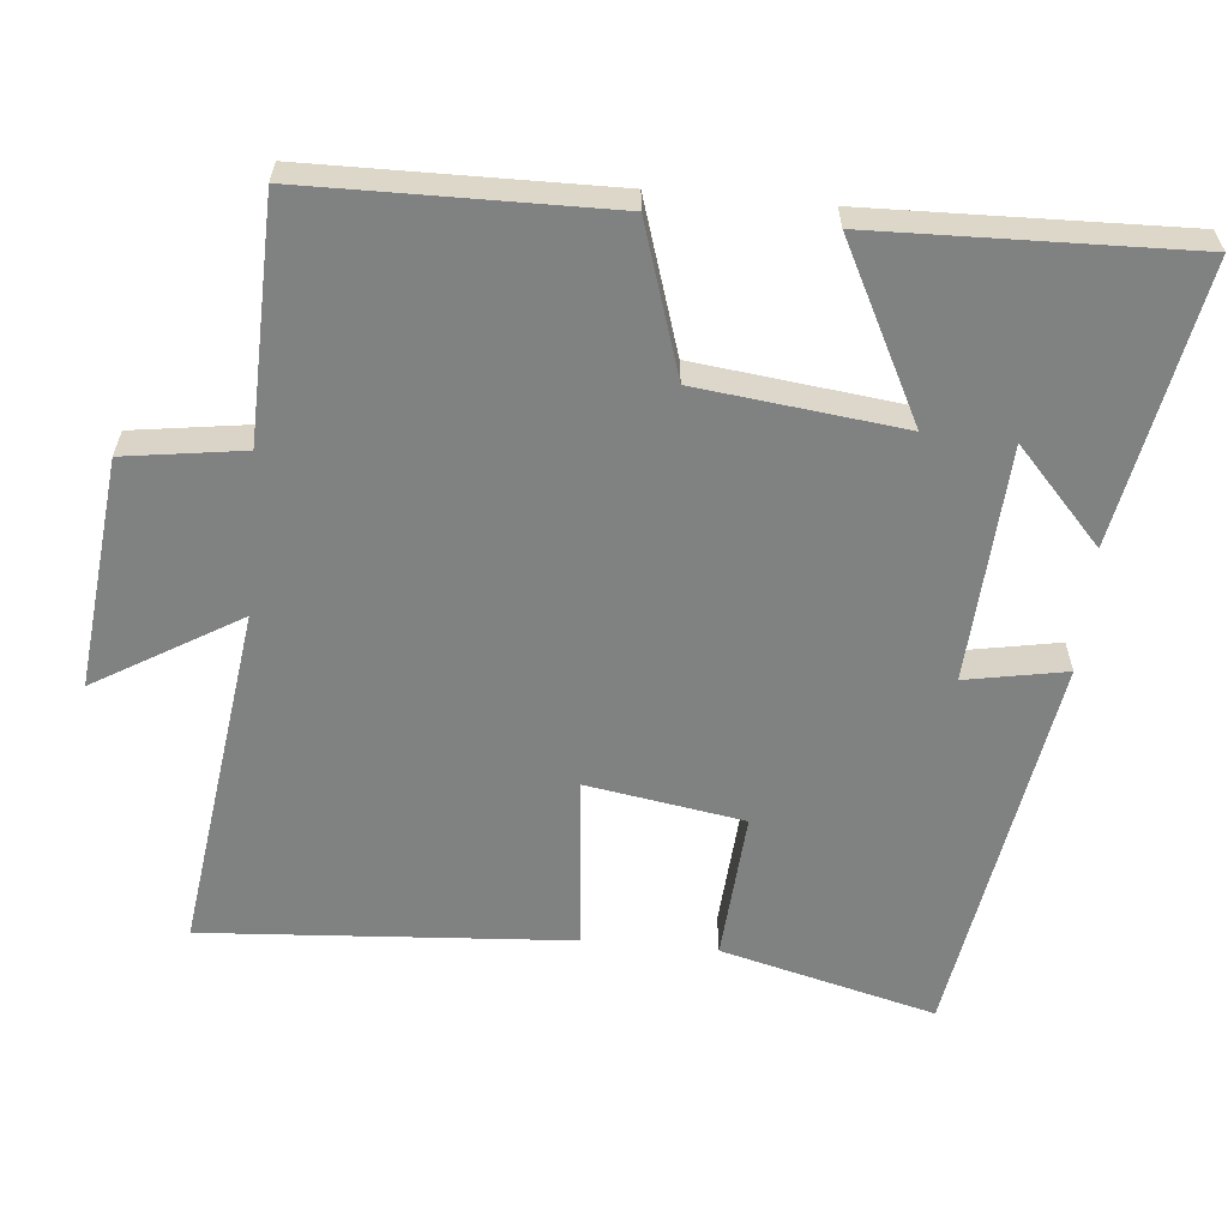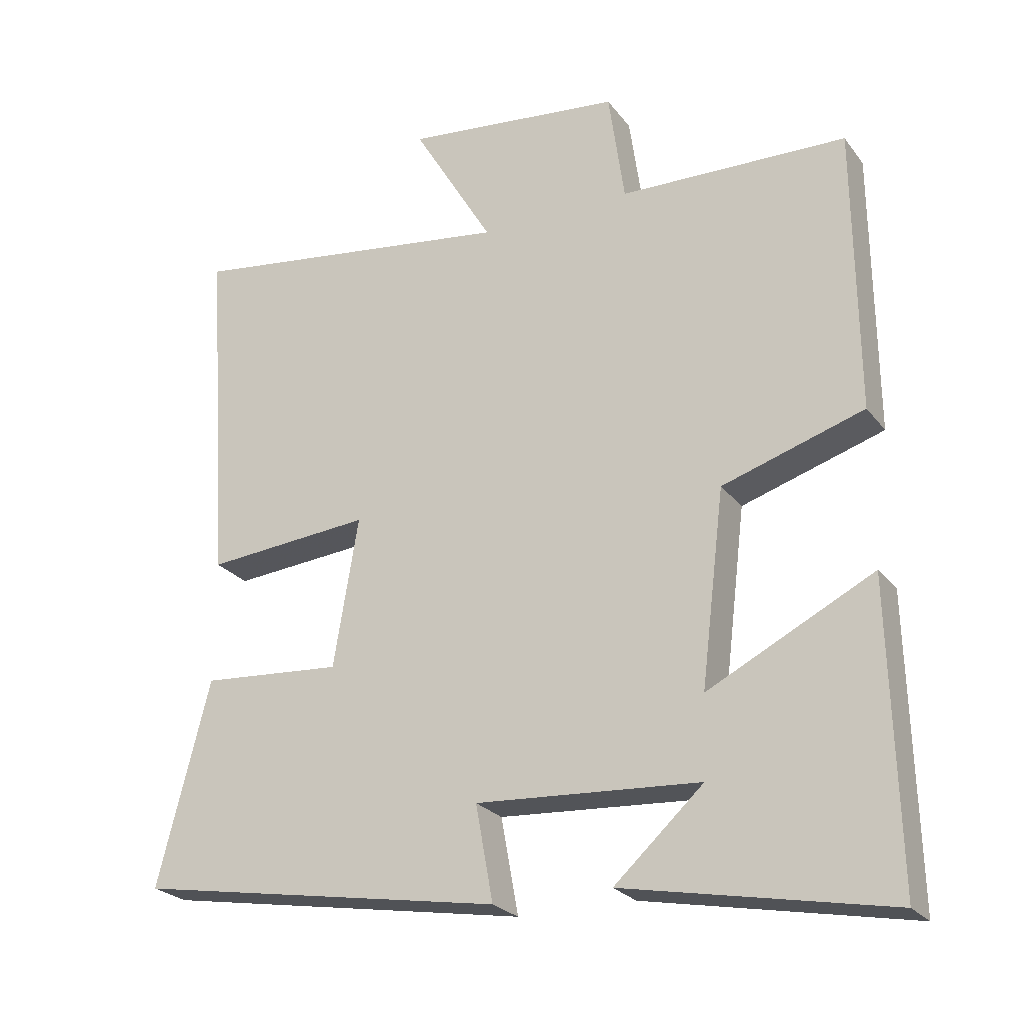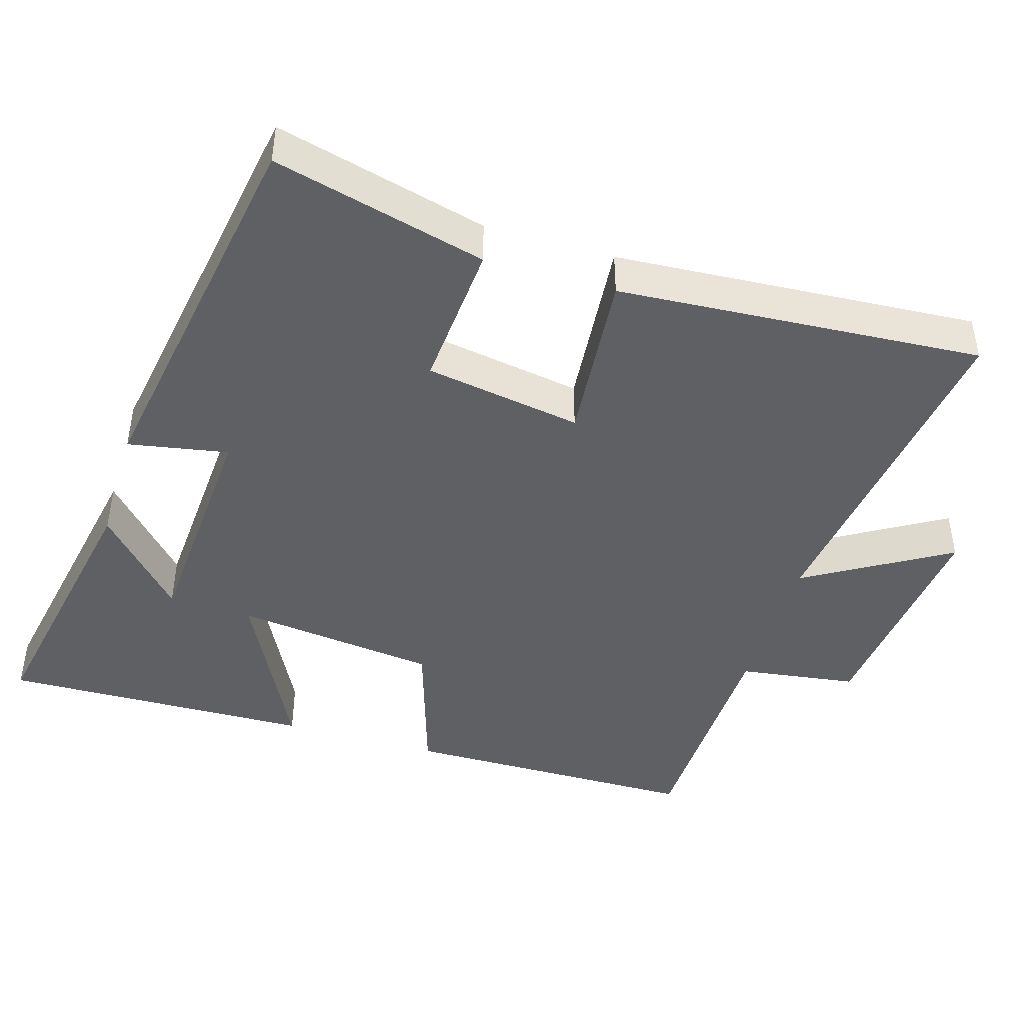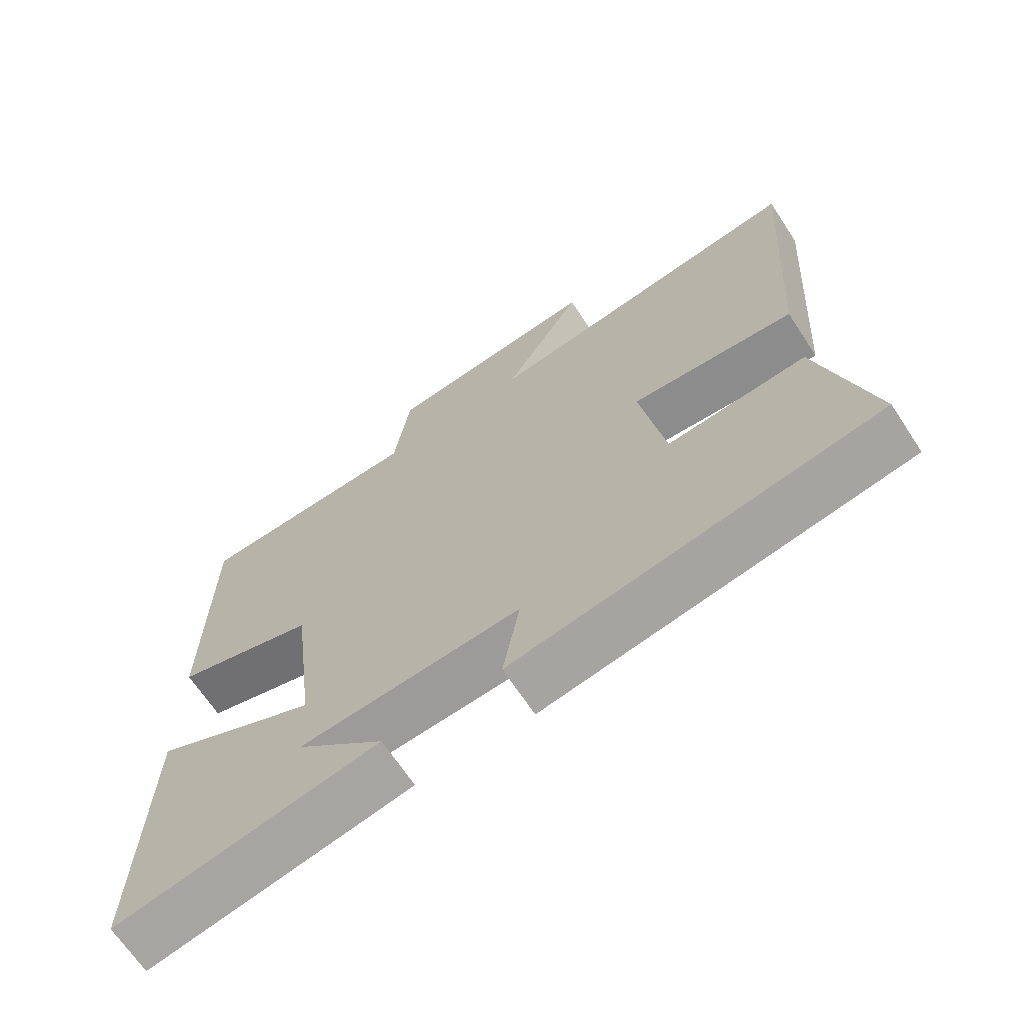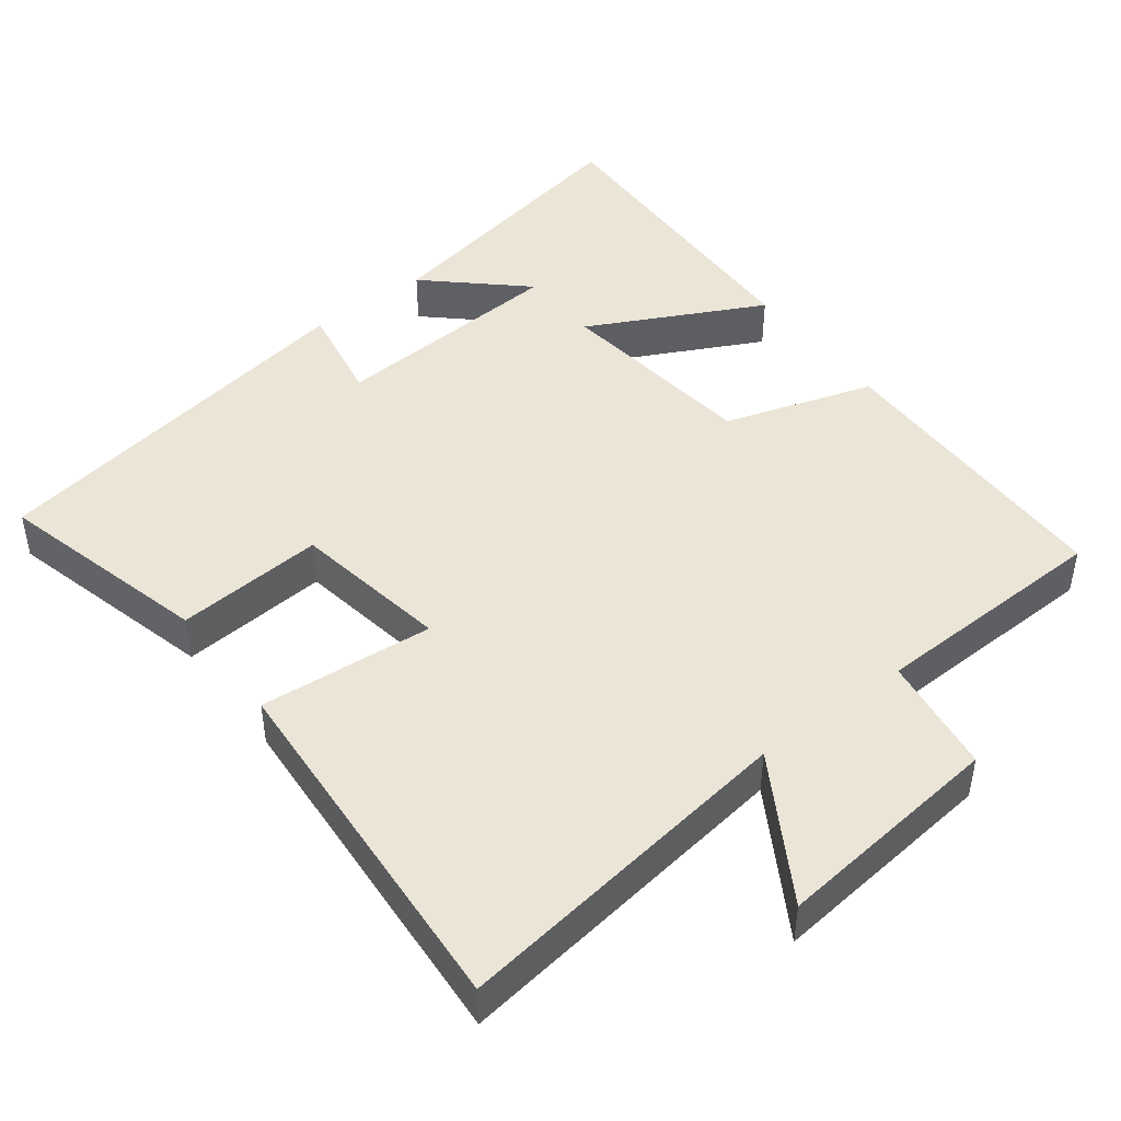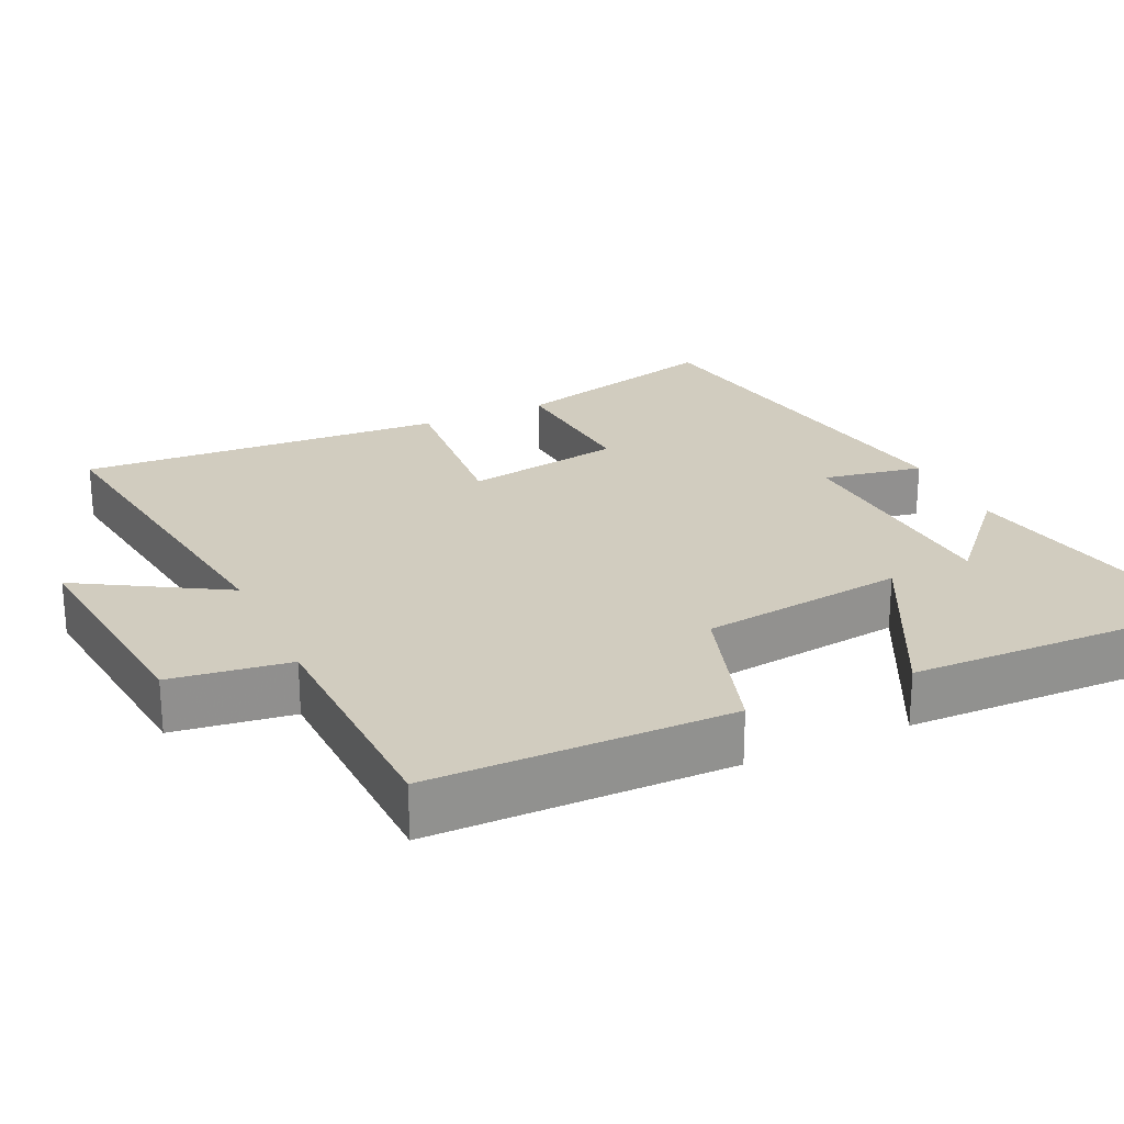
<metadata>
{"format":"obj","ext":"obj","renderer":"f3d","projection":"perspective","resolution":1024,"background":"white","views":[{"elev":-60.3,"azim":84.8,"up":"+Y"},{"elev":-24.4,"azim":28.0,"up":"+Z"},{"elev":-44.4,"azim":-106.7,"up":"+Y"},{"elev":-67.6,"azim":-146.6,"up":"+Z"},{"elev":45.8,"azim":-37.3,"up":"+Y"},{"elev":24.2,"azim":65.0,"up":"+Y"}]}
</metadata>
<code>
v 0.511 0.07 -0.573
v 0.128 0.07 -0.5
v 0.257 0.07 -0.382
v -0.067 0.07 -0.362
v -0.042 0.07 -0.5
v -0.576 0.07 -0.411
v -0.5 0.07 -0.117
v -0.296 0.07 -0.132
v -0.26 0.07 0.084
v -0.5 0.07 0.063
v -0.533 0.07 0.565
v -0.055 0.07 0.5
v -0.172 0.07 0.697
v 0.144 0.07 0.663
v 0.167 0.07 0.5
v 0.496 0.07 0.491
v 0.5 0.07 0.08
v 0.295 0.07 0.015
v 0.261 0.07 -0.265
v 0.5 0.07 -0.144
v 0.511 0 -0.573
v 0.128 0 -0.5
v 0.257 0 -0.382
v -0.067 0 -0.362
v -0.042 0 -0.5
v -0.576 0 -0.411
v -0.5 0 -0.117
v -0.296 0 -0.132
v -0.26 0 0.084
v -0.5 0 0.063
v -0.533 0 0.565
v -0.055 0 0.5
v -0.172 0 0.697
v 0.144 0 0.663
v 0.167 0 0.5
v 0.496 0 0.491
v 0.5 0 0.08
v 0.295 0 0.015
v 0.261 0 -0.265
v 0.5 0 -0.144
f 19 20 1
f 15 16 17 18
f 15 18 19
f 12 13 14 15
f 12 15 19
f 9 10 11 12
f 8 9 12 19
f 4 5 6 7
f 3 4 7 8
f 1 2 3
f 19 1 3
f 3 8 19
f 21 40 39
f 38 37 36 35
f 39 38 35
f 35 34 33 32
f 39 35 32
f 32 31 30 29
f 39 32 29 28
f 27 26 25 24
f 28 27 24 23
f 23 22 21
f 23 21 39
f 39 28 23
f 1 21 22 2
f 2 22 23 3
f 3 23 24 4
f 4 24 25 5
f 5 25 26 6
f 6 26 27 7
f 7 27 28 8
f 8 28 29 9
f 9 29 30 10
f 10 30 31 11
f 11 31 32 12
f 12 32 33 13
f 13 33 34 14
f 14 34 35 15
f 15 35 36 16
f 16 36 37 17
f 17 37 38 18
f 18 38 39 19
f 19 39 40 20
f 20 40 21 1

</code>
